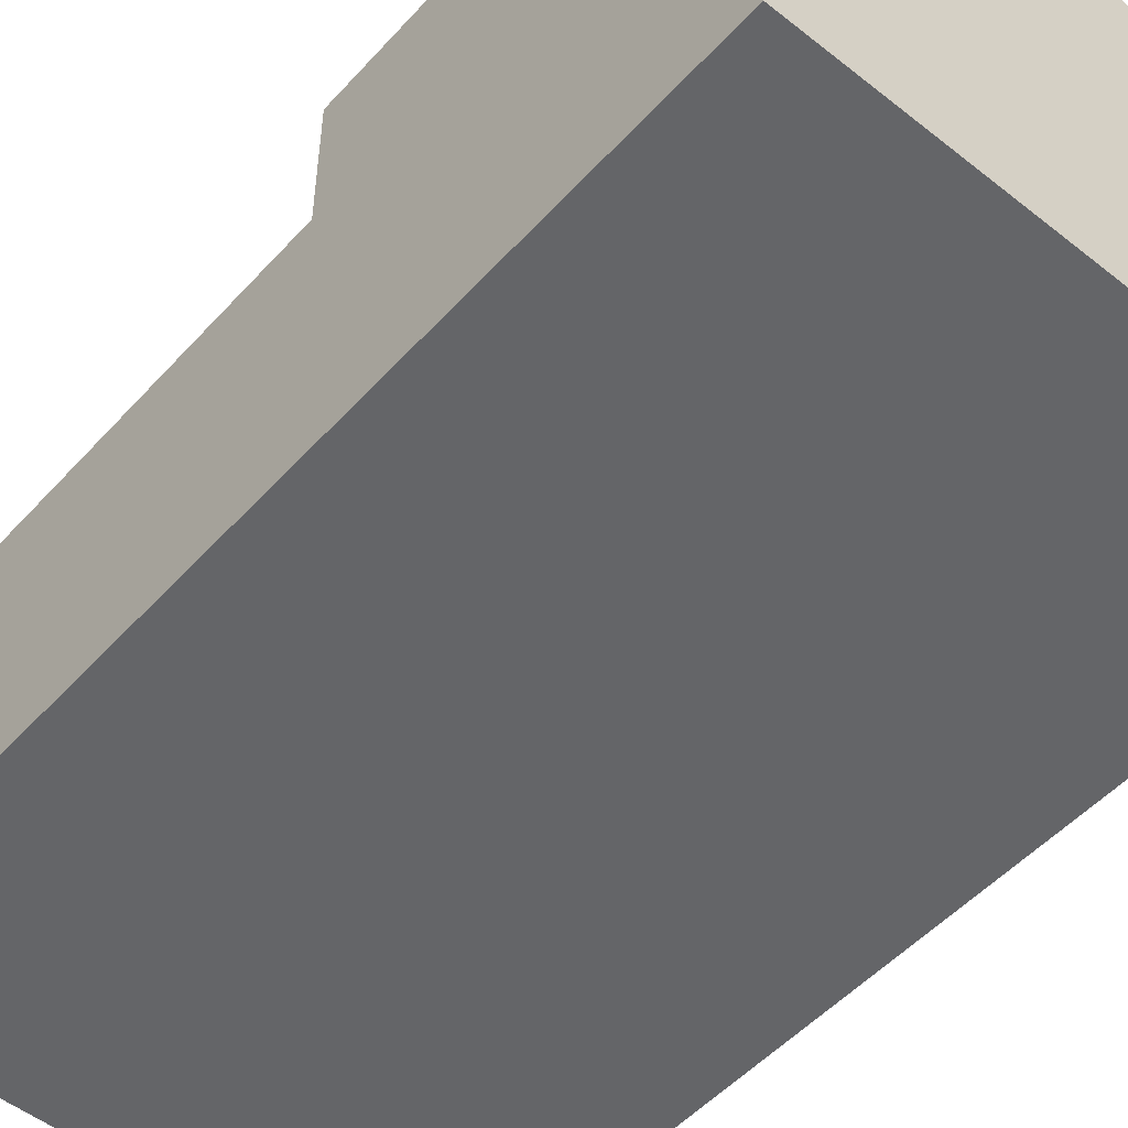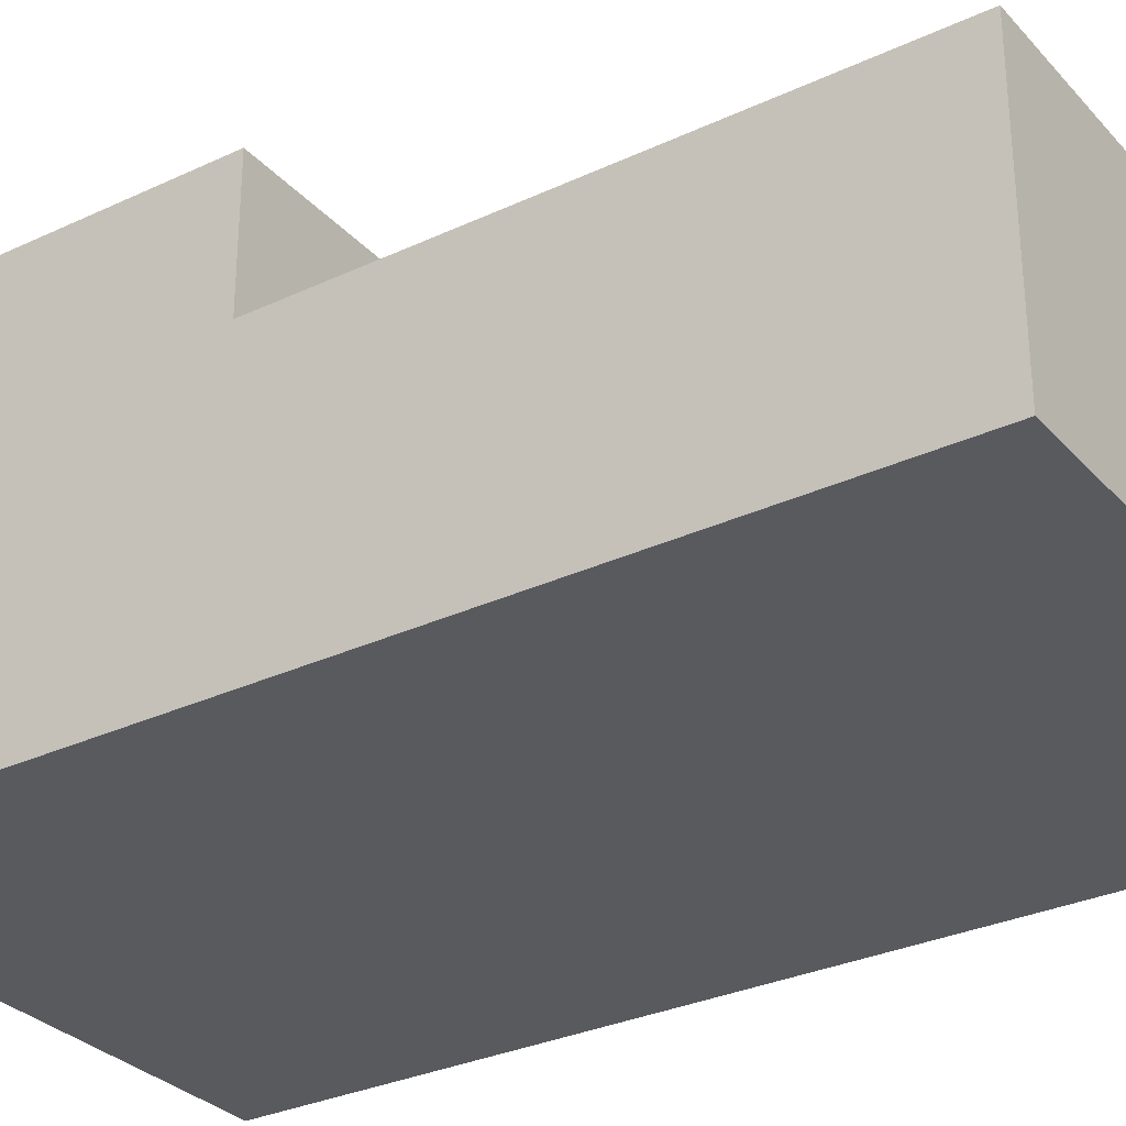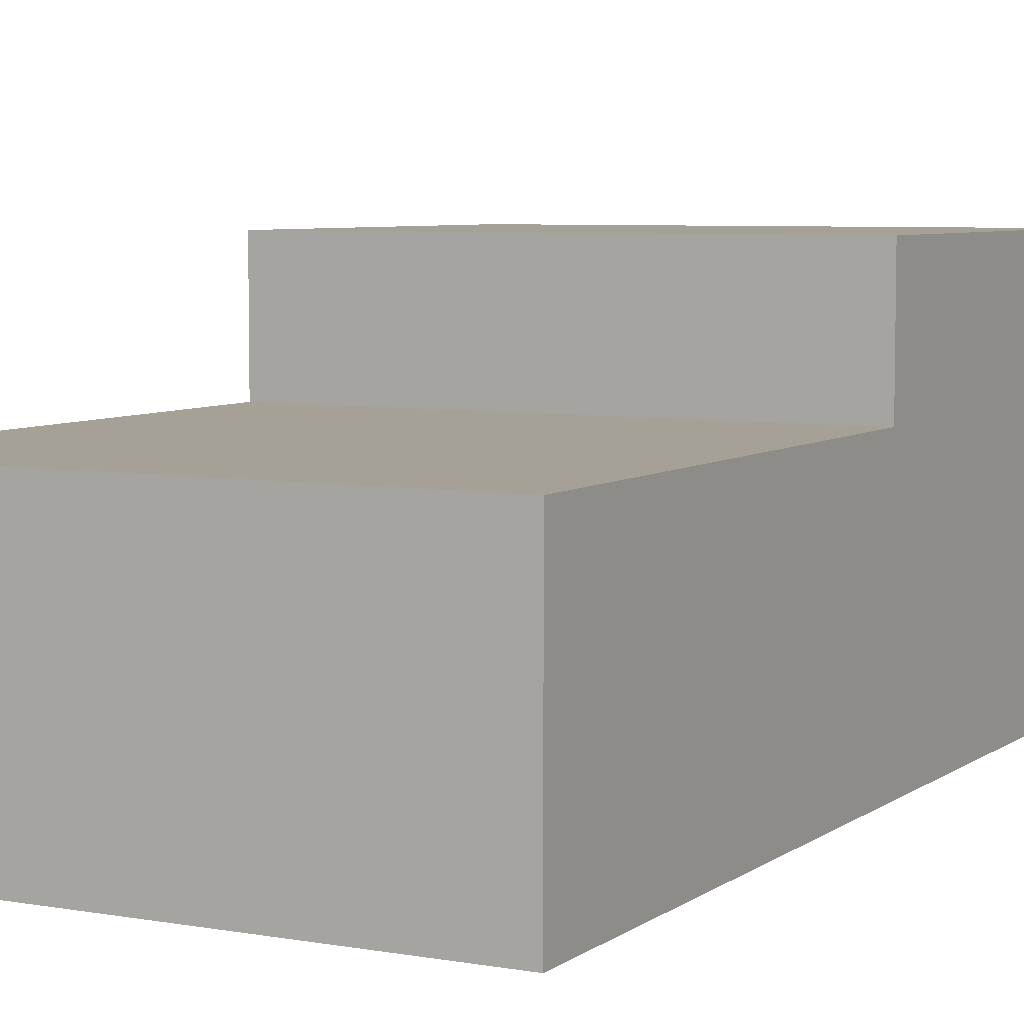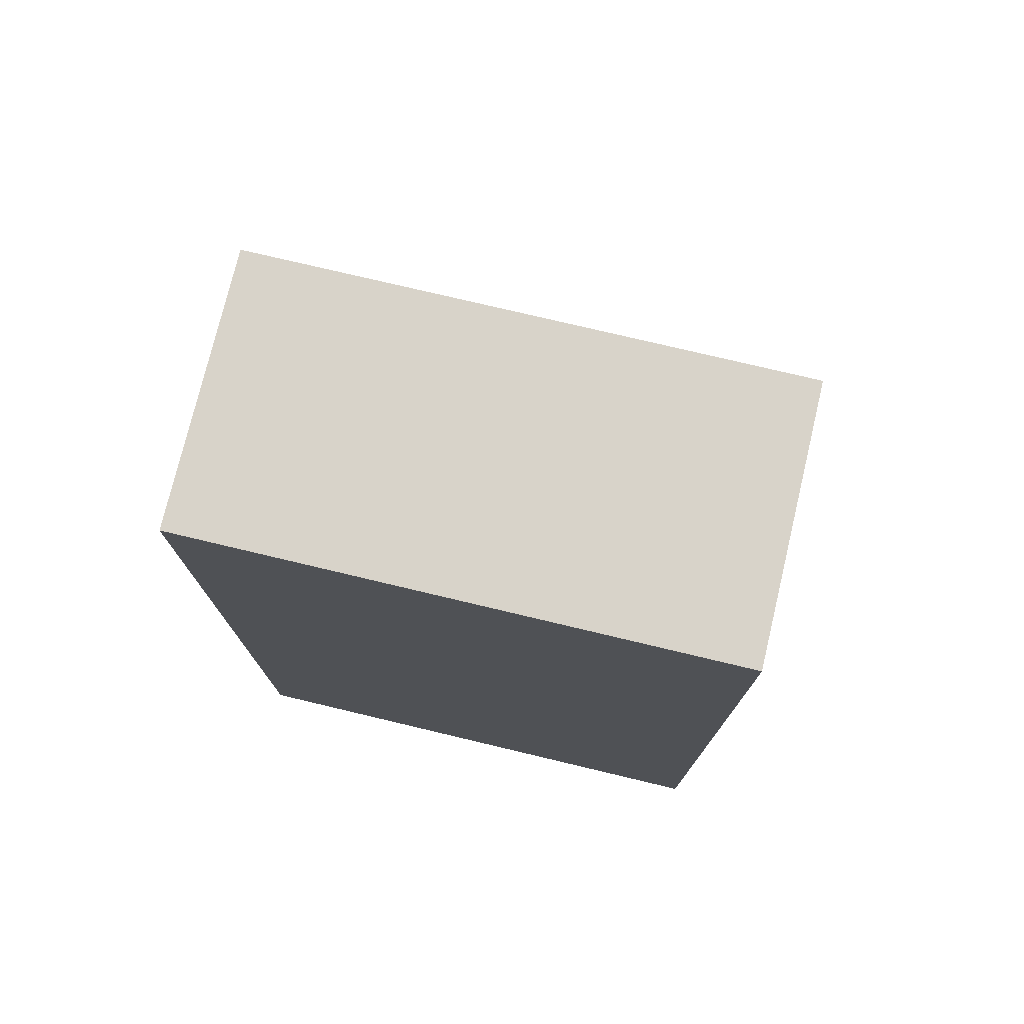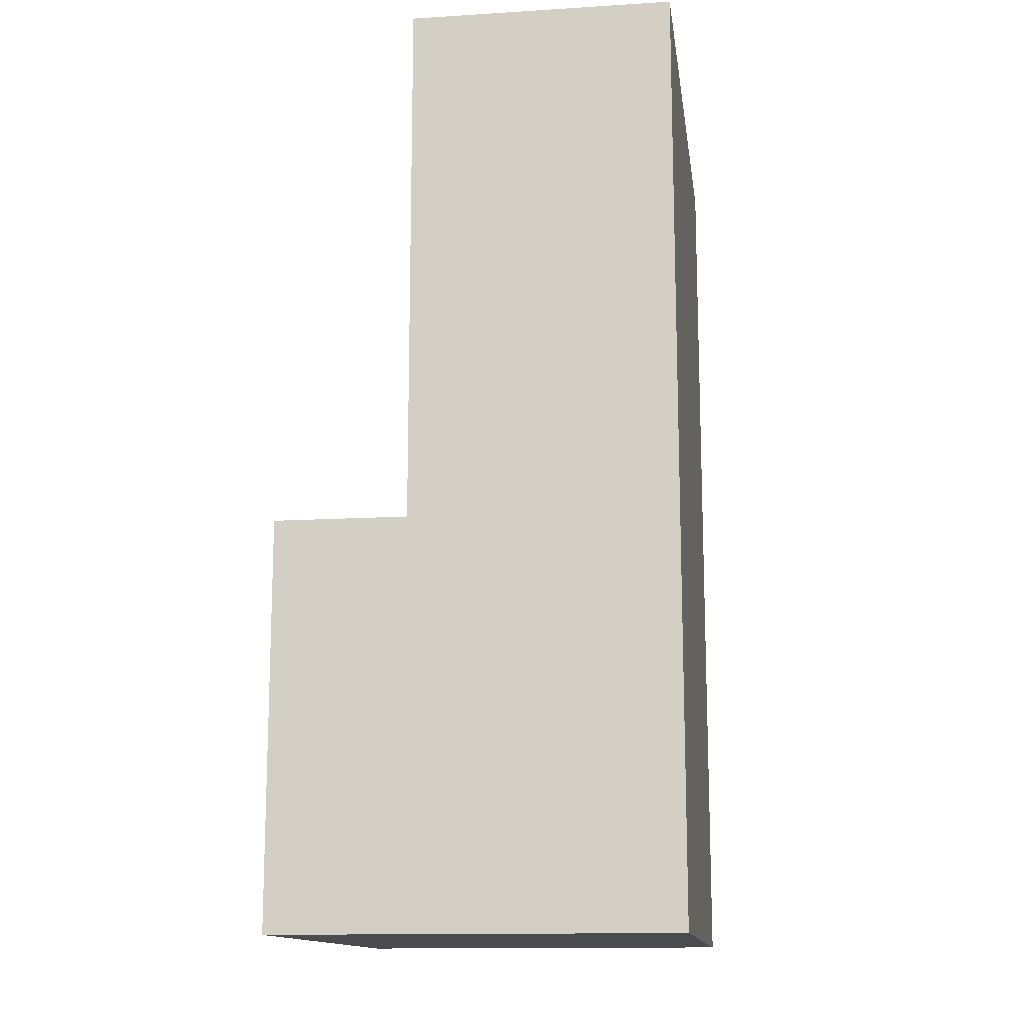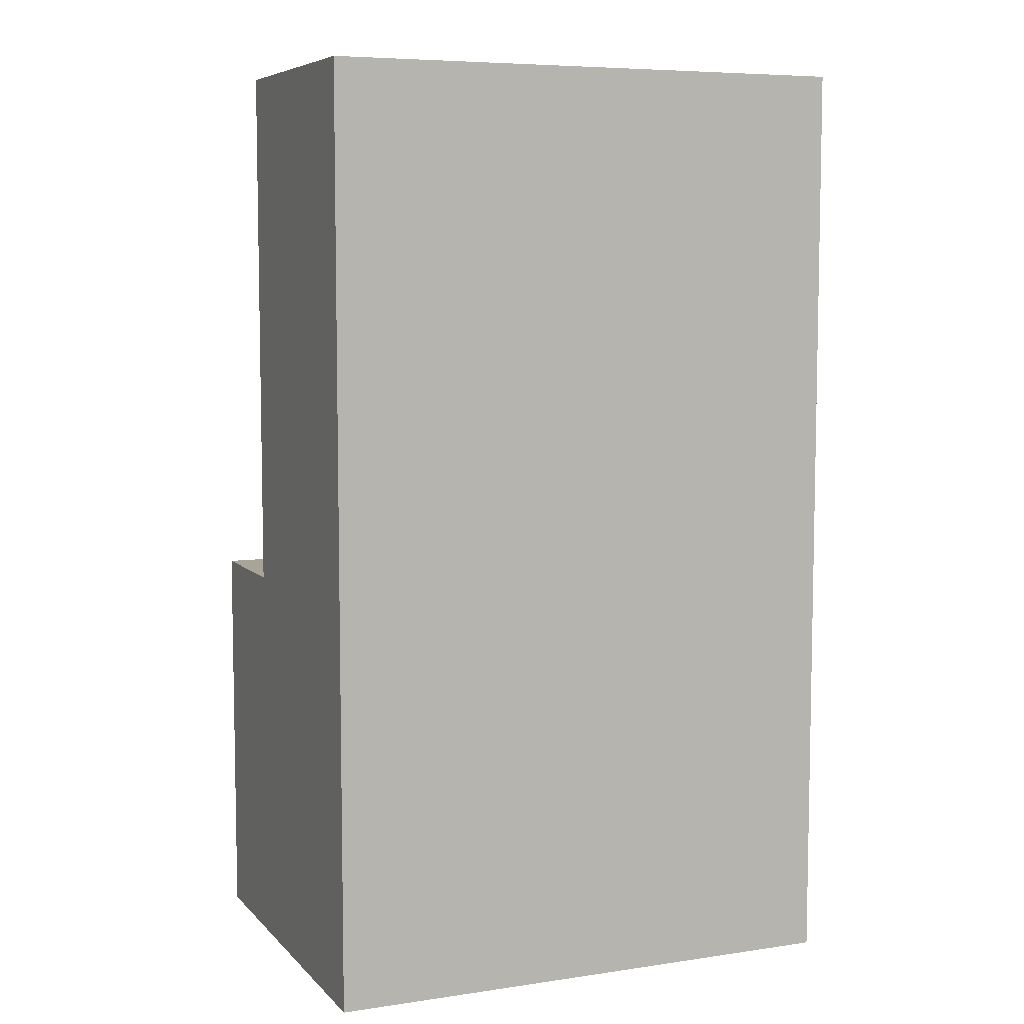
<metadata>
{"format":"obj","ext":"obj","renderer":"f3d","projection":"perspective","resolution":1024,"background":"white","views":[{"elev":-51.5,"azim":139.3,"up":"+Y"},{"elev":-30.7,"azim":-56.0,"up":"+Y"},{"elev":6.1,"azim":27.9,"up":"+Y"},{"elev":76.0,"azim":13.4,"up":"+Z"},{"elev":-13.7,"azim":-82.1,"up":"+Z"},{"elev":7.0,"azim":-23.0,"up":"+Z"}]}
</metadata>
<code>
o
v -0.2 0 0.4
v -0.2 0 0.1
v -0.2 0 -0.3
v -0.2 0.1 0.3
v -0.2 0.1 0.1
v -0.2 0.2 0.4
v -0.2 0.2 0.3
v -0.2 0.2 0
v -0.2 0.2 -0.1
v -0.2 0.2 -0.2
v -0.2 0.3 0
v -0.2 0.3 -0.1
v -0.2 0.3 -0.2
v -0.2 0.3 -0.3
v 0.2 0 0.4
v 0.2 0 0.3
v 0.2 0 -0.3
v 0.2 0.1 0
v 0.2 0.1 -0.1
v 0.2 0.2 0.4
v 0.2 0.2 0.3
v 0.2 0.2 0
v 0.2 0.2 -0.1
v 0.2 0.2 -0.3
v 0.2 0.3 0
v 0.2 0.3 -0.3
v -0.2 0 0.4
v -0.2 0.2 0.4
v -0.1 0 0.4
v -0.1 0.2 0.4
v 0 0 0.4
v 0 0.1 0.4
v 0.1 0.1 0.4
v 0.1 0.2 0.4
v 0.2 0 0.4
v 0.2 0.2 0.4
v -0.2 0.2 0
v -0.2 0.3 0
v 0.1 0.2 0
v 0.1 0.3 0
v 0.2 0.2 0
v 0.2 0.3 0
v -0.2 0 -0.3
v -0.2 0.3 -0.3
v -0.1 0.2 -0.3
v -0.1 0.3 -0.3
v 0.1 0.2 -0.3
v 0.1 0.3 -0.3
v 0.2 0 -0.3
v 0.2 0.2 -0.3
v 0.2 0.3 -0.3
v -0.2 0 0.4
v -0.1 0 0.4
v 0 0 0.4
v 0.2 0 0.4
v 0 0 0.3
v 0.2 0 0.3
v -0.2 0 0.1
v -0.1 0 0.1
v -0.2 0 -0.3
v 0.2 0 -0.3
v -0.2 0.2 0.4
v -0.1 0.2 0.4
v 0.1 0.2 0.4
v 0.2 0.2 0.4
v -0.2 0.2 0.3
v -0.1 0.2 0.3
v 0.1 0.2 0.3
v 0.2 0.2 0.3
v -0.2 0.2 0
v 0.1 0.2 0
v 0.2 0.2 0
v -0.2 0.3 0
v 0.1 0.3 0
v 0.2 0.3 0
v -0.2 0.3 -0.1
v 0 0.3 -0.1
v -0.2 0.3 -0.2
v -0.1 0.3 -0.2
v 0 0.3 -0.2
v 0.1 0.3 -0.2
v -0.2 0.3 -0.3
v -0.1 0.3 -0.3
v 0.1 0.3 -0.3
v 0.2 0.3 -0.3
f 4 2 1
f 5 3 2
f 5 2 4
f 6 4 1
f 7 5 4
f 7 4 6
f 8 3 5
f 8 5 7
f 9 3 8
f 10 3 9
f 11 9 8
f 12 10 9
f 12 9 11
f 13 3 10
f 13 10 12
f 14 3 13
f 16 17 18
f 18 17 19
f 15 16 20
f 16 18 21
f 20 16 21
f 18 19 22
f 21 18 22
f 19 17 23
f 22 19 23
f 23 17 24
f 23 24 25
f 22 23 25
f 25 24 26
f 29 28 27
f 30 28 29
f 31 30 29
f 32 30 31
f 33 32 31
f 33 30 32
f 34 30 33
f 35 33 31
f 35 34 33
f 36 34 35
f 39 38 37
f 40 38 39
f 41 40 39
f 42 40 41
f 43 44 45
f 45 44 46
f 43 45 47
f 45 46 47
f 47 46 48
f 43 47 49
f 47 48 50
f 49 47 50
f 50 48 51
f 56 54 53
f 56 55 54
f 57 55 56
f 58 53 52
f 59 56 53
f 59 53 58
f 59 57 56
f 60 59 58
f 61 57 59
f 61 59 60
f 62 63 66
f 63 64 67
f 66 63 67
f 64 65 68
f 67 64 68
f 68 65 69
f 66 67 70
f 67 68 70
f 68 69 70
f 70 69 71
f 71 69 72
f 73 74 76
f 76 74 77
f 76 77 78
f 78 77 79
f 77 74 80
f 79 77 80
f 74 75 81
f 80 74 81
f 78 79 82
f 79 80 83
f 82 79 83
f 80 81 83
f 81 75 84
f 83 81 84
f 84 75 85

</code>
